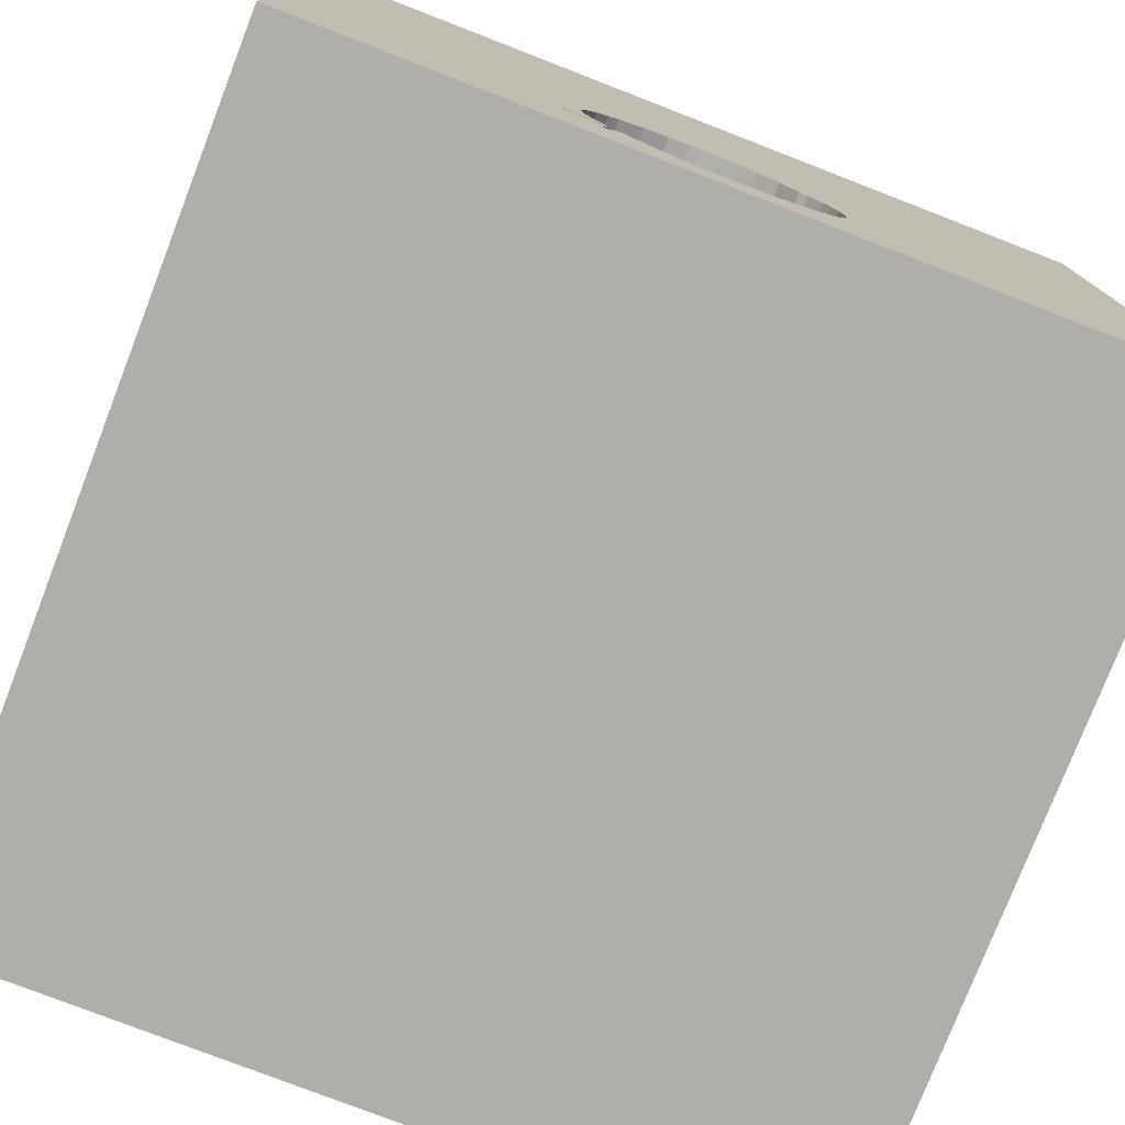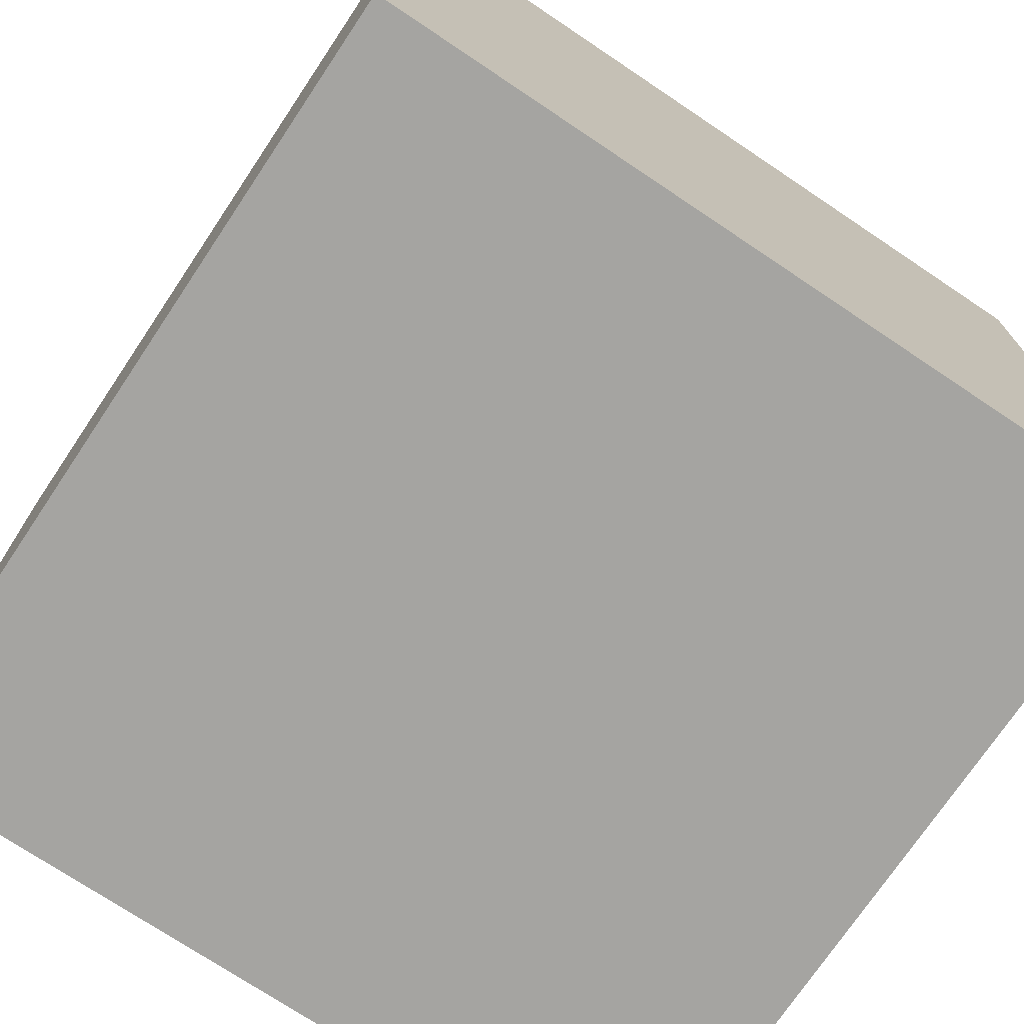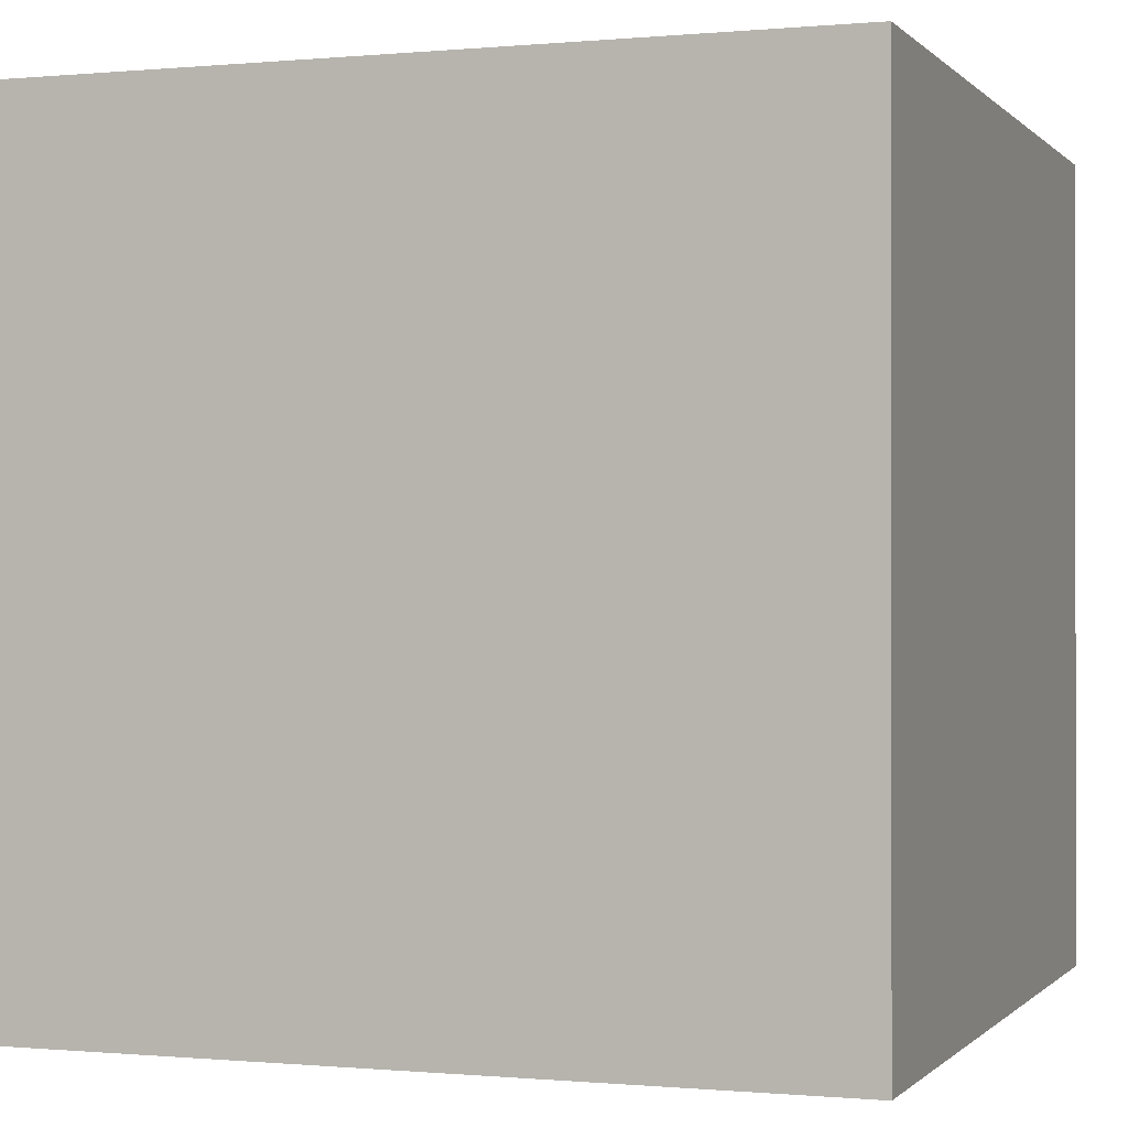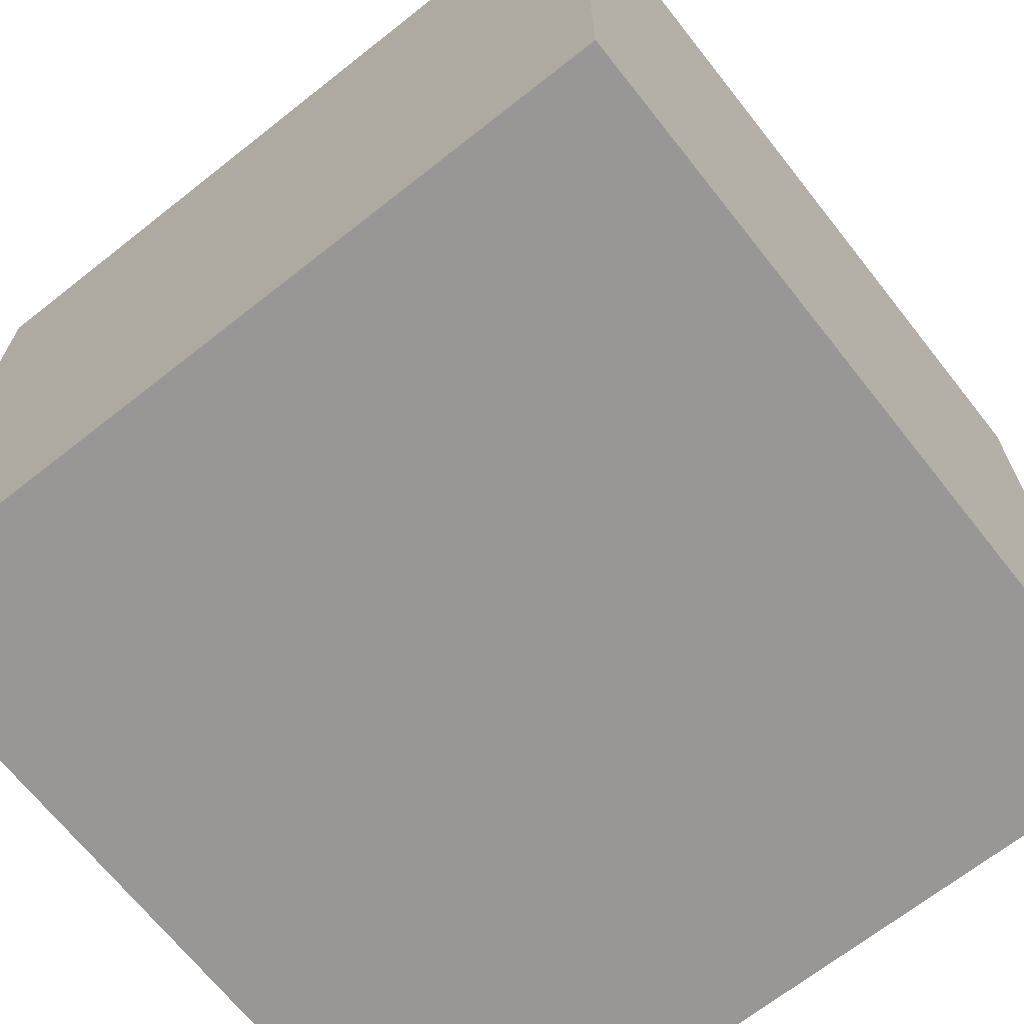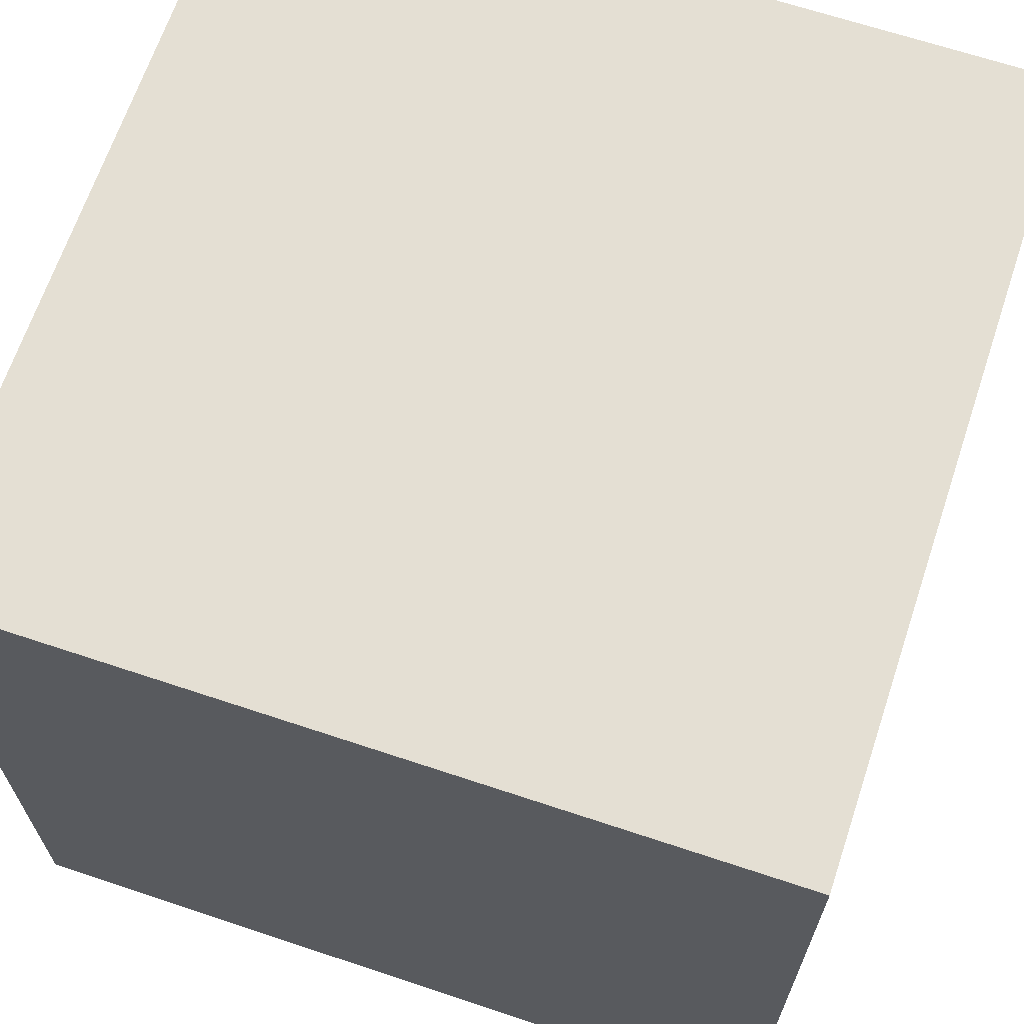
<metadata>
{"format":"obj","ext":"obj","renderer":"f3d","projection":"perspective","resolution":1024,"background":"white","views":[{"elev":-77.5,"azim":158.8,"up":"+Z"},{"elev":-73.4,"azim":56.2,"up":"+Z"},{"elev":-0.3,"azim":-70.4,"up":"+Z"},{"elev":-68.2,"azim":-141.7,"up":"+Y"},{"elev":66.5,"azim":108.5,"up":"+Z"}]}
</metadata>
<code>
o apple_32
v -0.345 1.5 -0.894
v 0.5894 1.5 -0.9363
v -0.06633 1.5 -0.3455
v -0.3288 1.5 -0.9439
v 0.4477 1.5 -1.041
v 0.09892 1.5 -0.2988
v 0.09892 1.4 -0.2988
v -0.3133 1.5 -0.9752
v 0.2939 1.5 -1.102
v 0.2939 1.4 -1.102
v 0.4237 1.5 -1.044
v 0.4237 1.4 -1.044
v 0.4476 1.5 -1.084
v -1.107 0.4557 1.5
v -0.7031 1.058 -1.5
v -0.6771 1.133 1.5
v -0.8333 -1.5 -1.042
v -1.094 -1.5 -0.02604
v -1.042 -1.5 1.211
v -0.6771 -1.5 -0.5208
v -0.651 -1.5 0.8984
v -0.8594 1.5 -1.016
v -1.042 1.5 0.03255
v -1.081 1.5 0.8724
v -0.8333 1.5 -1.5
v -0.8333 1.5 1.5
v -1.042 -1.198 -1.5
v 0.4981 1.5 -0.5679
v 0.4395 1.5 -0.9376
v -0.2401 1.5 -0.519
v 0.3014 1.5 -0.3441
v 0.3014 1.4 -0.3441
v 0.1823 -1.094 1.5
v 0.3385 -0.00651 -1.5
v 0.4167 0.3906 1.5
v 0.1562 1.146 1.5
v 0.3646 -0.4948 1.5
v 0.4427 -1.5 0.4687
v -0.01302 -1.5 1.276
v 0.1562 -1.5 -0.4688
v 0.1042 -1.5 -1.5
v 0.1562 -1.5 -1.198
v -0.1042 -1.5 1.5
v 0.4948 1.5 0.8594
v -0.2604 1.5 -0.03906
v 0.1562 1.5 -1.5
v 0.4687 1.5 -1.25
v 0.1562 1.5 1.5
v 0.4622 1.064 -1.5
v 0.4833 1.5 -0.9223
v 0.4476 1.4 -1.084
v 4.7e-05 1.5 -1.192
v 4.6e-05 1.4 -1.192
v -0.2995 -1.042 -1.5
v -0.2083 0.4557 1.5
v -0.05208 -0 1.5
v -0.1562 -0.4688 1.5
v -0.1562 -1.5 0.4687
v 0 -1.5 -0
v -0.09182 1.5 -0.3592
v 0 1.5 -1.354
v -0.09925 1.5 -1.168
v -0.2083 0.8854 1.5
v -0.2648 1.5 -1.051
v -0.2648 1.4 -1.051
v 0.5724 1.5 -0.9681
v 0.5724 1.4 -0.9681
v 0.4255 1.5 -0.4432
v 0.225 1.5 -1.147
v 0.5201 1.5 -0.6812
v 0.4674 1.5 -0.5017
v 0.4674 1.4 -0.5017
v 0.4255 1.4 -0.4432
v -0.1209 1.5 -1.16
v 0.5173 1.5 -0.749
v 0.887 -1.003 -1.5
v 1.211 -1.042 1.5
v 1.12 0.638 -1.5
v 1.25 0.1562 1.5
v 1.185 -0.1823 -1.5
v 1.25 1.042 1.5
v 1.198 -1.5 -0.8594
v 1.224 -1.5 0.4167
v 1.25 -1.5 -0.2083
v 1.198 -1.5 1.042
v 1.5 -1.5 -1.5
v 1.042 0.625 1.5
v 1.5 1.5 -1.5
v 1.185 1.5 0.1823
v 1.224 1.5 1.035
v 1.25 1.5 -0.4687
v 1.042 -0.4167 1.5
v 0.404 1.5 -1.013
v 0.404 1.4 -1.013
v -0.3426 1.4 -0.6915
v 0.1366 1.5 -1.182
v 0.5905 1.5 -0.9441
v 0.5905 1.4 -0.9441
v 0.02679 1.5 -0.3089
v 0.5186 1.5 -0.7173
v -0.3567 1.5 -0.7884
v -0.3567 1.4 -0.7884
v -0.1632 1.5 -0.4182
v -0.3426 1.5 -0.6915
v -0.3288 1.4 -0.9439
v 0.2139 1.5 -0.3103
v 0.4477 1.4 -1.041
v -0.3906 0.4167 -1.5
v -0.625 -0.3906 1.5
v -0.625 -1.5 0.2083
v -0.4948 -1.5 -1.224
v -0.3385 -1.133 1.5
v -1.5 -0.638 -0.4688
v -1.5 -0.7161 0.6771
v -1.5 -0.8333 -1.5
v -1.5 0.1693 -1.152
v -1.5 0.2344 0.638
v -1.5 0.5599 1.042
v -1.5 0.4167 -0.3906
v -1.5 0.1302 -1.5
v -1.5 -0.1302 1.5
v -1.5 -0.1823 -0.6641
v -1.5 -0.1562 0.1562
v -1.5 -0.1823 1.146
v -1.5 1.25 -1.042
v -1.5 1.042 0.4167
v -1.5 1.25 -0.2083
v -1.5 1.139 1.068
v -1.5 1.5 -1.5
v -1.5 -0.625 0.1562
v -1.5 -0.625 1.25
v -1.5 -0.6771 -1.146
v -1.5 -1.5 -0.1302
v -1.5 -1.5 0.8333
v -1.5 -1.5 1.5
v -1.5 -1.5 -1.5
v -1.5 0.8333 1.5
v -1.5 1.5 -0.1562
v -1.5 1.5 0.8333
v -1.5 1.5 1.5
v -1.5 -1.237 -1.042
v -1.5 -1.146 0.1562
v -1.5 -1.276 1.029
v -1.5 -1.198 -0.3906
v -1.5 0.8333 -1.042
v -1.5 0.8333 -0.2083
v 0.5769 1.5 -0.9123
v 0.5769 1.4 -0.9123
v 0.3843 1.5 -1.004
v 0.02679 1.4 -0.3089
v 0.638 -1.042 1.5
v 0.625 -1.5 -1.042
v 0.7552 -1.5 0.1042
v 0.625 -1.5 1.198
v 0.8203 -1.5 -0.3385
v 0.7812 1.276 1.5
v 0.5859 1.5 -0.2018
v 0.5243 1.5 -0.9963
v 0.3896 1.5 -0.4053
v 0.3318 1.5 -1.066
v 0.3318 1.4 -1.066
v -0.06601 1.5 -1.18
v -0.06601 1.4 -1.18
v -0.03766 1.5 -0.3302
v -0.03766 1.4 -0.3302
v 0.4956 1.5 -0.8348
v 0.4956 1.4 -0.8348
v 1.5 -1.017 0.3581
v 1.5 -1.042 1.224
v 1.5 0.4427 -1.042
v 1.5 0.2734 0.3809
v 1.5 0.5729 1.276
v 1.5 -0.1042 -1.5
v 1.5 0.5208 -0.4167
v 1.5 0.1042 1.5
v 1.5 -0.2083 -0.3906
v 1.5 -0.2083 -1.198
v 1.5 1.198 -0.625
v 1.5 1.042 0.3906
v 1.5 1.5 1.5
v 1.5 1.042 -1.25
v 1.5 -1.5 -0.8333
v 1.5 -1.5 0.1302
v 1.5 -1.5 1.5
v 1.5 1.5 -0.1302
v 1.5 1.5 0.8333
v 1.5 -1.139 -0.6836
v 1.5 -0.3385 1.12
v 0.4833 1.4 -0.9223
v 0.433 1.5 -1.089
v -1.198 -0.1823 1.5
v -1.081 -0.3906 -1.5
v -1.198 -0.625 1.5
v -1.224 -1.5 0.5208
v -1.25 -1.5 -0.4427
v -1.237 0.4948 -1.5
v 0.51 1.5 -0.6091
v 0.51 1.4 -0.6091
v 0.4981 1.4 -0.5678
v -0.4167 -0.2083 -1.5
v -0.4167 1.5 1.042
v 0.4817 1.5 -0.8674
v -0.1672 1.5 -1.136
v -0.1672 1.4 -1.136
v 0.2139 1.4 -0.3103
v -0.3227 1.5 -0.6366
v -0.3227 1.4 -0.6366
v -0.3113 1.5 -0.6148
v -0.2288 1.5 -1.089
v -0.2288 1.4 -1.089
v 0.5243 1.4 -0.9963
v 0.2466 1.5 -1.136
v 0.2466 1.4 -1.136
v -0.2985 1.5 -0.5903
v -0.2985 1.4 -0.5903
v 0.4528 1.5 -1.077
v 0.3843 1.4 -1.004
v 0.8333 0.1562 1.5
v 0.9245 1.5 -1.068
v 0.1418 1.5 -0.2989
v 0.4323 1.5 -1.018
v -0.252 1.5 -0.5286
v -0.252 1.4 -0.5286
v 0.1366 1.4 -1.182
v 0.1864 1.5 -1.166
v 0.1864 1.4 -1.166
v 0.3896 1.4 -0.4053
v 0.4817 1.4 -0.8674
v 0.1418 1.4 -0.2989
v -0.09182 1.4 -0.3592
v 0.4323 1.4 -1.018
v -0.1632 1.4 -0.4182
v 0.2713 1.5 -1.118
v 0.4692 1.5 -0.8881
v -0.345 1.4 -0.894
v -0.1209 1.4 -1.16
v -0.2245 1.5 -0.5064
v -0.2245 1.4 -0.5064
v 0.1008 1.5 -1.187
v 0.5201 1.4 -0.6812
v -0.2989 1.5 -1.004
v -0.2989 1.4 -1.004
v 0.5592 1.5 -0.9758
v 0.5483 1.5 -0.9822
v 0.5173 1.4 -0.749
v 0.588 1.5 -0.9261
v 0.588 1.4 -0.9261
v 0.0524 1.5 -1.194
v 0.0524 1.4 -1.194
v 0.4395 1.4 -0.9376
v 0.4528 1.4 -1.077
v 0.433 1.4 -1.089
f 143 134 135
f 134 19 135
f 135 131 143
f 121 131 135
f 134 194 19
f 43 112 135
f 193 121 135
f 143 142 134
f 19 43 135
f 114 142 143
f 142 133 134
f 121 124 131
f 131 114 143
f 133 194 134
f 194 21 19
f 193 191 121
f 19 39 43
f 112 193 135
f 21 39 19
f 43 33 112
f 112 109 193
f 124 114 131
f 133 18 194
f 142 144 133
f 191 14 121
f 194 110 21
f 109 191 193
f 121 118 124
f 114 130 142
f 112 57 109
f 137 118 121
f 133 195 18
f 14 137 121
f 124 117 114
f 18 110 194
f 110 58 21
f 58 39 21
f 43 151 33
f 118 117 124
f 144 136 133
f 39 154 43
f 184 151 43
f 33 57 112
f 137 128 118
f 114 123 130
f 144 141 136
f 136 195 133
f 154 184 43
f 14 140 137
f 117 123 114
f 130 144 142
f 109 14 191
f 130 113 144
f 184 77 151
f 33 37 57
f 57 56 109
f 195 20 18
f 18 20 110
f 110 59 58
f 58 38 39
f 154 85 184
f 151 37 33
f 144 113 141
f 38 154 39
f 109 55 14
f 140 128 137
f 123 113 130
f 56 55 109
f 123 122 113
f 113 132 141
f 136 20 195
f 20 59 110
f 14 16 140
f 136 17 20
f 37 56 57
f 55 16 14
f 118 126 117
f 117 119 123
f 59 38 58
f 38 85 154
f 151 92 37
f 37 35 56
f 20 40 59
f 77 92 151
f 140 139 128
f 141 115 136
f 24 139 140
f 128 126 118
f 126 119 117
f 119 122 123
f 122 132 113
f 27 136 115
f 17 111 20
f 59 153 38
f 38 83 85
f 92 35 37
f 35 55 56
f 63 16 55
f 24 140 26
f 126 146 119
f 111 40 20
f 153 83 38
f 92 218 35
f 132 115 141
f 136 111 17
f 16 26 140
f 192 27 115
f 40 153 59
f 139 126 128
f 111 42 40
f 40 155 153
f 168 169 184
f 184 92 77
f 126 127 146
f 122 116 132
f 83 184 85
f 188 169 168
f 188 184 169
f 184 175 92
f 92 79 218
f 55 36 63
f 63 36 16
f 201 24 26
f 119 116 122
f 54 27 192
f 54 136 27
f 136 41 111
f 153 84 83
f 83 183 184
f 188 175 184
f 35 36 55
f 45 24 201
f 23 139 24
f 139 138 126
f 132 120 115
f 200 54 192
f 54 41 136
f 155 84 153
f 168 184 183
f 218 87 35
f 16 48 26
f 45 23 24
f 23 138 139
f 138 127 126
f 116 120 132
f 192 115 120
f 40 152 155
f 175 79 92
f 36 48 16
f 201 26 48
f 146 145 119
f 41 42 111
f 42 152 40
f 84 183 83
f 171 188 168
f 44 201 48
f 145 116 119
f 34 54 200
f 76 41 54
f 176 171 168
f 79 87 218
f 87 36 35
f 45 201 44
f 87 156 36
f 127 145 146
f 152 82 155
f 127 125 145
f 196 192 120
f 108 200 192
f 108 34 200
f 82 84 155
f 172 175 188
f 6 99 45
f 45 157 106
f 220 6 45
f 45 106 220
f 108 192 196
f 187 168 183
f 174 171 176
f 171 172 188
f 175 87 79
f 156 48 36
f 45 99 164
f 164 3 45
f 157 31 106
f 45 60 103
f 22 23 45
f 34 76 54
f 41 152 42
f 176 168 187
f 87 81 156
f 157 45 44
f 60 45 3
f 159 31 157
f 157 71 68
f 157 68 159
f 237 30 45
f 45 103 237
f 138 125 127
f 145 120 116
f 84 182 183
f 147 100 70
f 28 71 157
f 157 147 70
f 157 70 197
f 197 28 157
f 214 45 30
f 30 222 214
f 45 208 206
f 45 206 104
f 101 22 45
f 22 138 23
f 145 129 120
f 15 108 196
f 49 34 108
f 82 182 84
f 187 183 182
f 179 172 171
f 175 180 87
f 214 208 45
f 104 101 45
f 196 120 129
f 49 108 15
f 41 86 152
f 152 86 82
f 170 174 176
f 174 179 171
f 172 180 175
f 180 81 87
f 219 147 157
f 147 50 234
f 147 234 202
f 75 100 147
f 147 202 166
f 166 75 147
f 138 129 125
f 15 196 129
f 49 78 34
f 76 86 41
f 178 174 170
f 178 179 174
f 156 180 48
f 90 44 48
f 89 157 44
f 219 2 246
f 147 219 246
f 50 29 234
f 1 4 22
f 22 101 1
f 22 129 138
f 125 129 145
f 80 76 34
f 177 176 187
f 179 180 172
f 90 48 180
f 219 47 243
f 97 2 219
f 219 243 66
f 66 97 219
f 22 4 8
f 78 80 34
f 86 182 82
f 170 176 177
f 81 180 156
f 91 157 89
f 158 244 243
f 47 158 243
f 22 8 241
f 22 241 64
f 209 203 22
f 22 64 209
f 181 178 170
f 89 44 90
f 219 157 91
f 158 47 216
f 158 216 5
f 5 221 158
f 62 61 22
f 22 203 74
f 74 62 22
f 13 216 47
f 47 9 160
f 190 13 47
f 160 149 11
f 190 47 160
f 160 11 190
f 61 62 162
f 88 78 49
f 88 47 219
f 47 233 9
f 149 93 11
f 61 162 52
f 248 239 61
f 52 248 61
f 46 22 61
f 25 129 22
f 25 15 129
f 46 49 15
f 187 182 86
f 88 178 181
f 185 179 178
f 186 180 179
f 186 89 90
f 185 91 89
f 88 219 91
f 88 46 47
f 47 69 212
f 47 212 233
f 96 47 61
f 61 239 96
f 46 25 22
f 46 15 25
f 88 49 46
f 173 80 78
f 173 76 80
f 173 177 187
f 173 170 177
f 88 181 170
f 88 185 178
f 185 186 179
f 186 90 180
f 185 89 186
f 88 91 185
f 47 96 225
f 225 69 47
f 46 61 47
f 88 173 78
f 173 86 76
f 173 187 86
f 88 170 173
f 226 10 213
f 238 10 226
f 69 225 226
f 226 213 69
f 233 212 213
f 213 10 233
f 161 10 238
f 53 238 226
f 213 212 69
f 225 96 226
f 10 9 233
f 10 161 9
f 238 217 161
f 236 238 53
f 53 226 224
f 224 226 96
f 160 9 161
f 250 217 238
f 161 217 160
f 238 236 65
f 236 53 163
f 53 224 249
f 224 96 239
f 217 250 94
f 238 73 250
f 149 160 217
f 238 65 105
f 65 236 204
f 236 163 62
f 62 74 236
f 52 162 163
f 163 53 52
f 53 249 52
f 239 248 249
f 249 224 239
f 93 149 217
f 217 94 93
f 250 231 94
f 32 73 238
f 250 73 228
f 238 105 235
f 242 105 65
f 204 210 65
f 204 236 74
f 74 203 204
f 162 62 163
f 248 52 249
f 211 231 250
f 94 231 12
f 73 32 227
f 238 205 32
f 250 228 234
f 234 29 250
f 73 167 228
f 235 102 238
f 235 105 1
f 8 4 105
f 105 242 8
f 64 241 242
f 242 65 64
f 203 209 210
f 210 204 203
f 209 64 65
f 65 210 209
f 11 93 94
f 94 12 11
f 231 211 221
f 250 189 211
f 231 107 12
f 73 227 68
f 227 32 159
f 205 238 7
f 106 31 32
f 32 205 106
f 228 202 234
f 29 50 250
f 73 198 167
f 228 167 202
f 1 101 102
f 102 235 1
f 102 95 238
f 4 1 105
f 242 241 8
f 158 221 211
f 221 5 231
f 189 250 50
f 189 67 211
f 107 231 5
f 12 107 251
f 159 68 227
f 31 159 32
f 229 205 7
f 238 150 7
f 72 198 73
f 240 167 198
f 166 202 167
f 101 104 102
f 95 102 104
f 207 238 95
f 12 252 190
f 190 11 12
f 244 158 211
f 211 67 244
f 147 189 50
f 67 189 148
f 5 216 107
f 252 12 251
f 251 107 216
f 68 71 72
f 72 73 68
f 220 106 205
f 205 229 220
f 229 7 220
f 230 150 238
f 7 150 6
f 198 72 199
f 245 167 240
f 240 198 70
f 75 166 167
f 167 245 75
f 104 206 95
f 207 215 238
f 207 95 206
f 67 66 243
f 243 244 67
f 148 189 147
f 247 67 148
f 252 251 51
f 216 13 251
f 6 220 7
f 150 230 165
f 232 230 238
f 99 6 150
f 28 197 198
f 198 199 28
f 71 28 199
f 199 72 71
f 245 240 100
f 100 75 245
f 197 70 198
f 70 100 240
f 208 214 215
f 215 207 208
f 238 215 223
f 207 206 208
f 13 190 252
f 252 51 13
f 67 98 66
f 67 247 98
f 147 246 247
f 247 148 147
f 51 251 13
f 150 165 164
f 164 99 150
f 3 164 165
f 165 230 3
f 230 232 103
f 103 60 230
f 232 238 103
f 30 237 238
f 238 223 30
f 223 215 214
f 214 222 223
f 97 66 98
f 98 247 2
f 2 97 98
f 246 2 247
f 230 60 3
f 237 103 238
f 223 222 30

</code>
